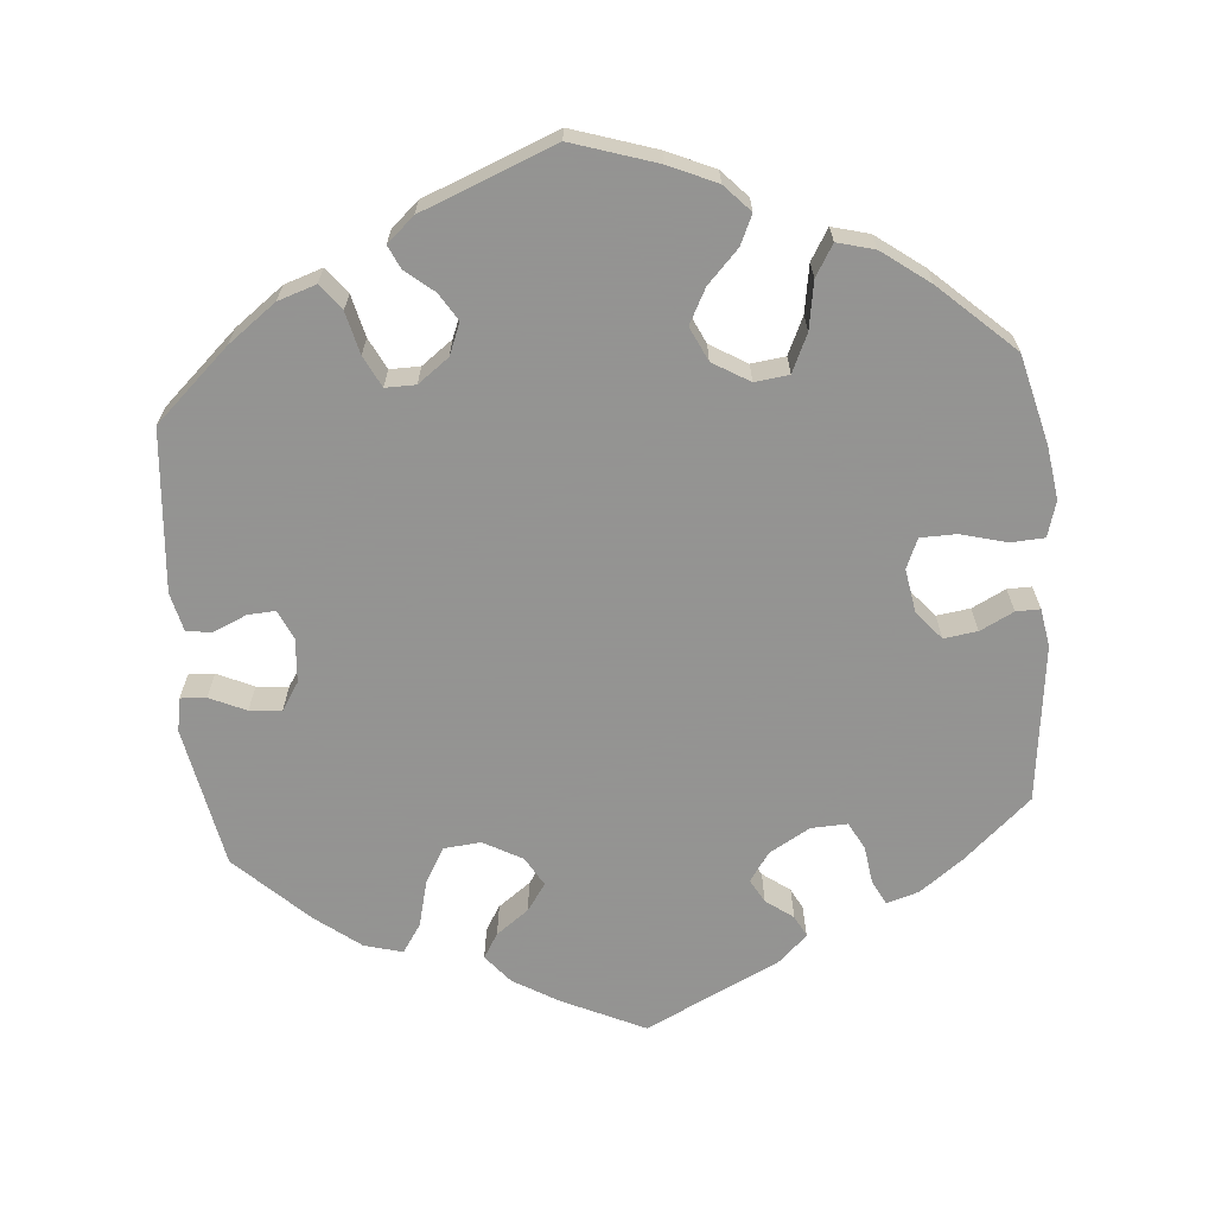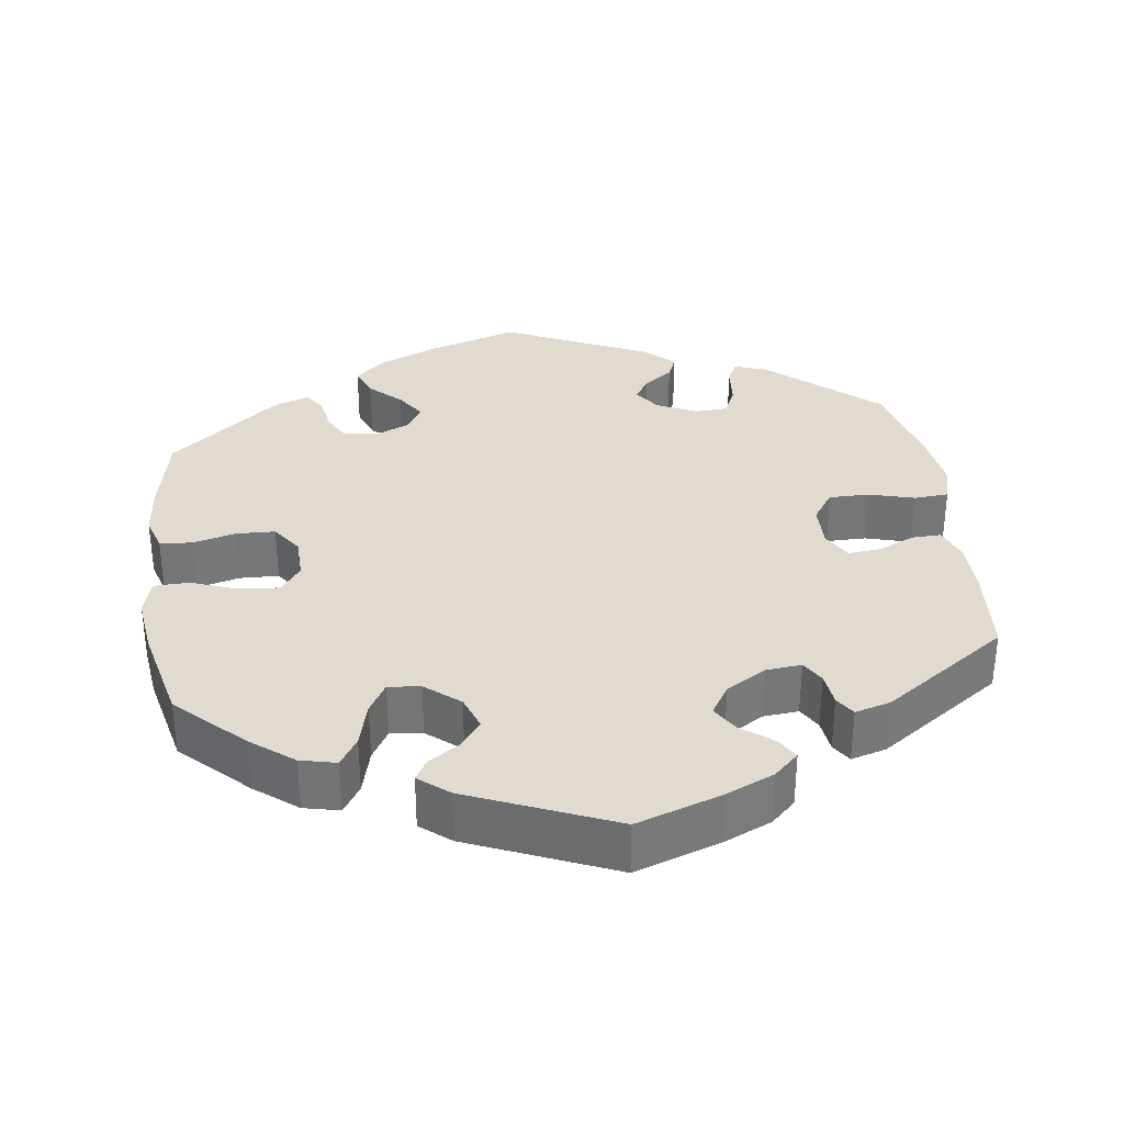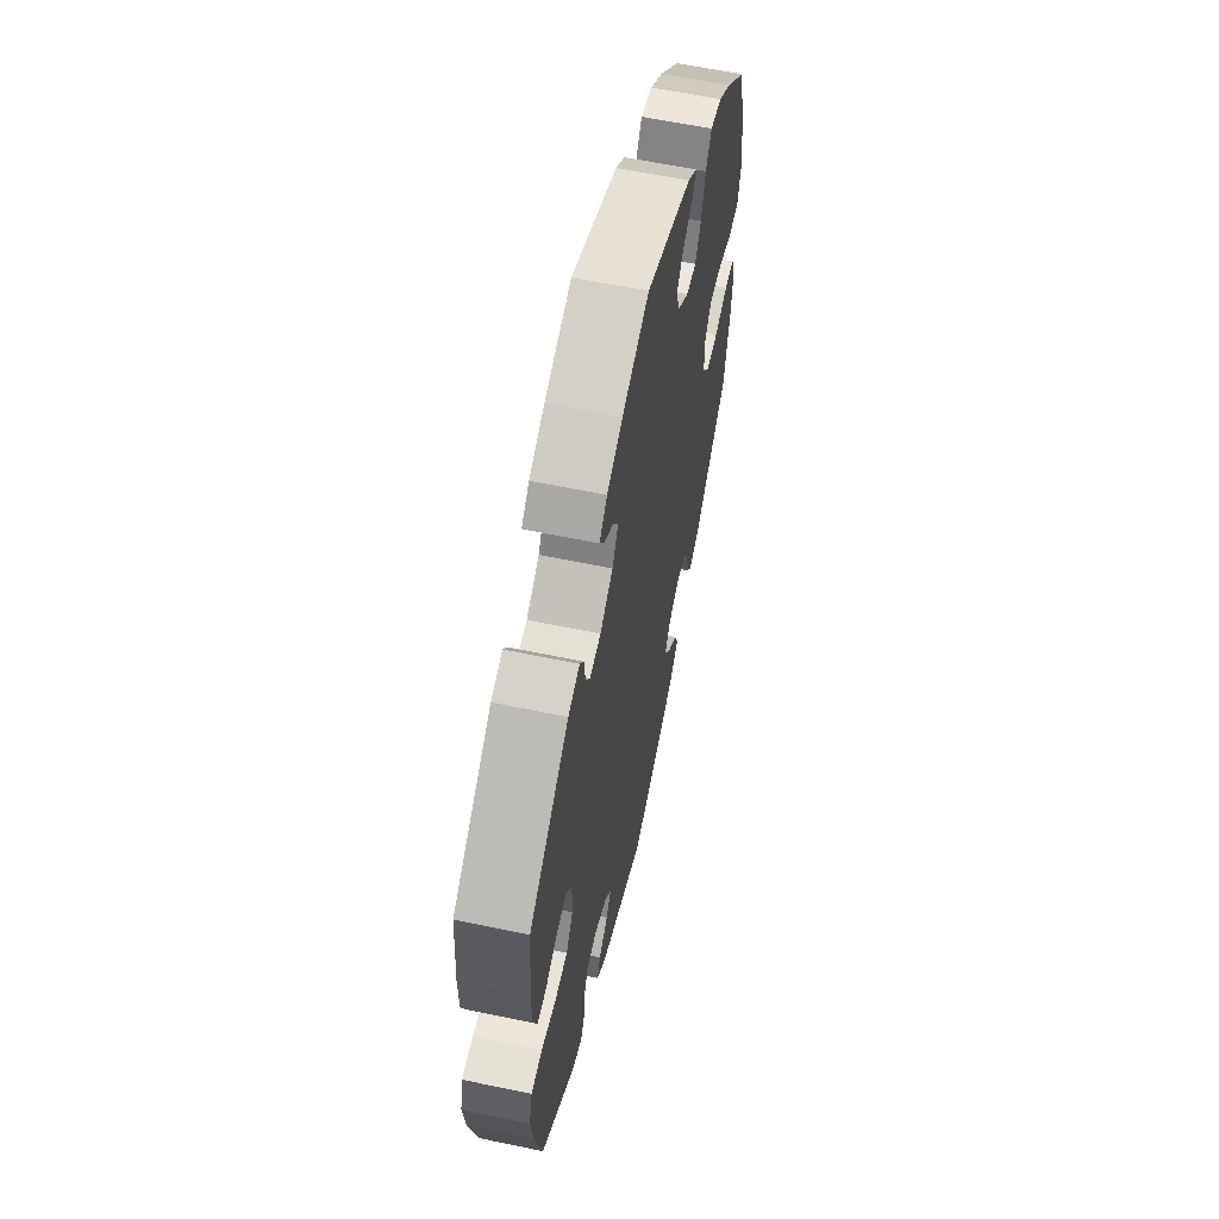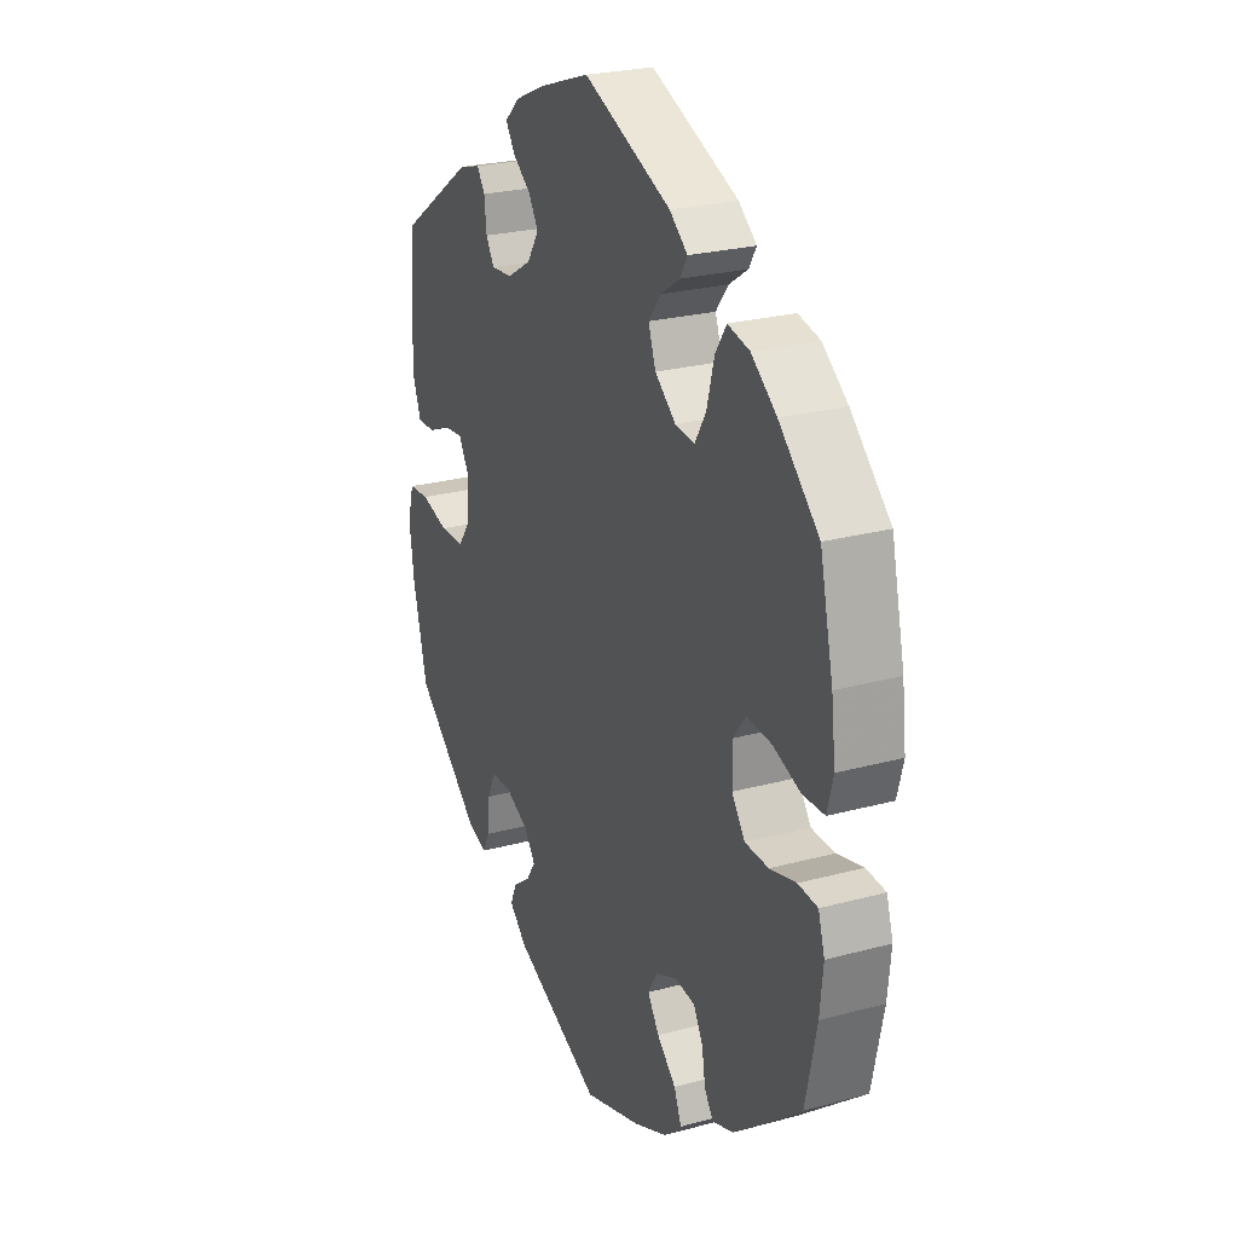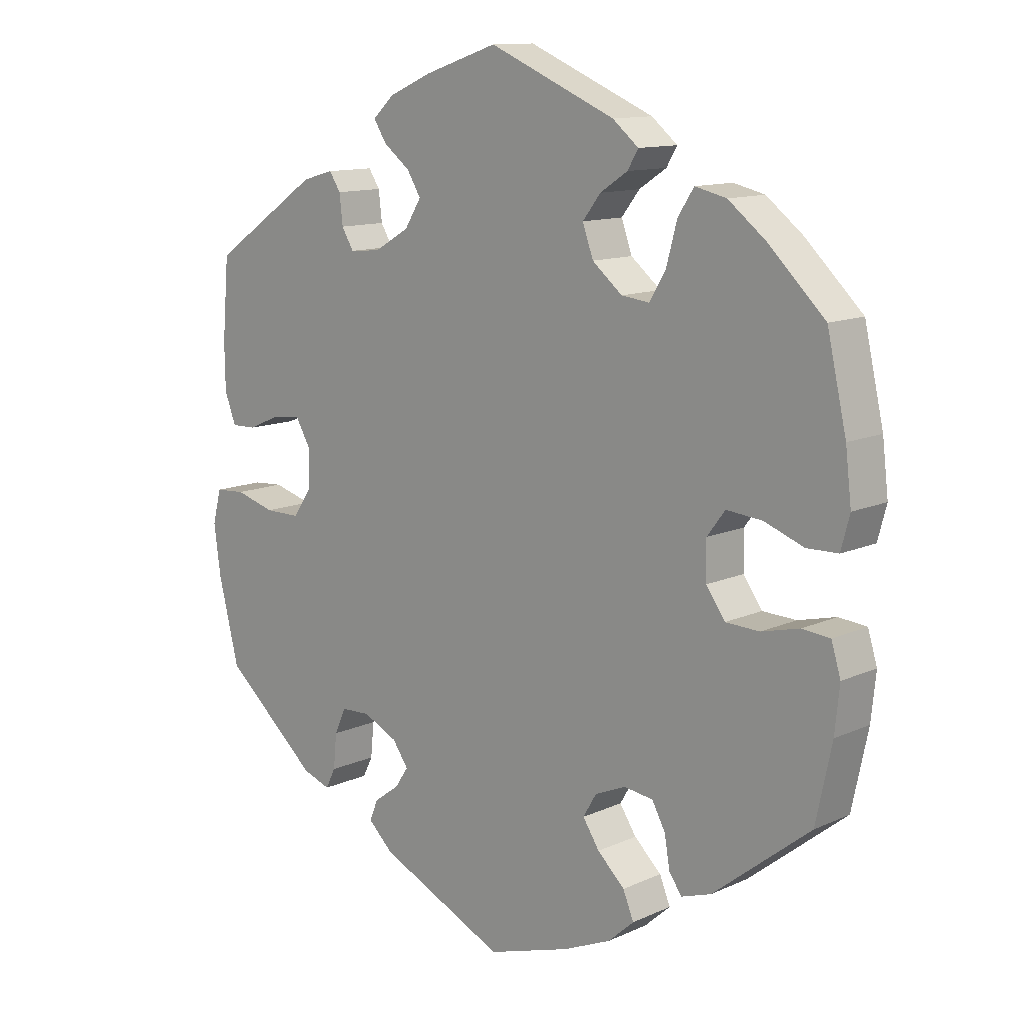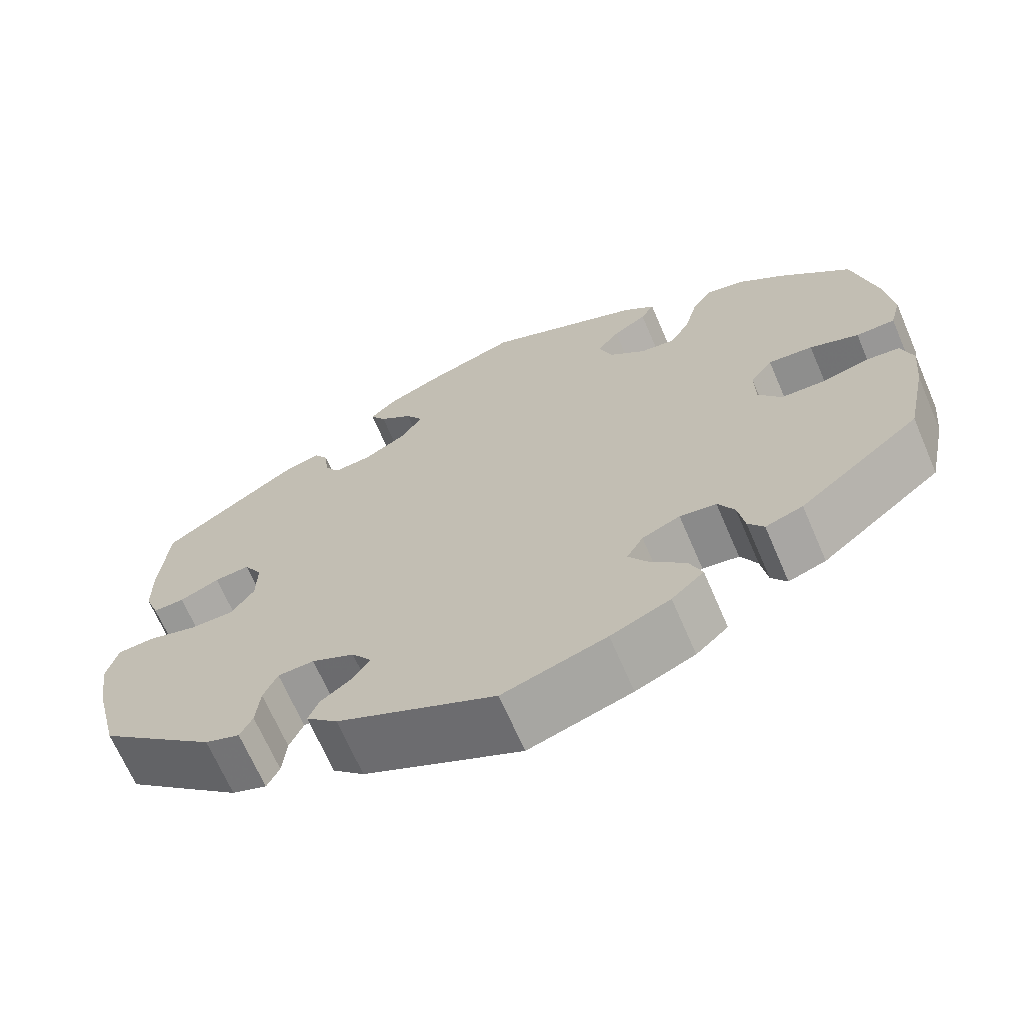
<metadata>
{"format":"obj","ext":"obj","renderer":"f3d","projection":"perspective","resolution":1024,"background":"white","views":[{"elev":-66.9,"azim":-115.0,"up":"+Y"},{"elev":33.6,"azim":-7.8,"up":"+Y"},{"elev":60.4,"azim":102.1,"up":"+Z"},{"elev":24.6,"azim":-114.0,"up":"+Z"},{"elev":12.1,"azim":-136.8,"up":"+Z"},{"elev":-67.7,"azim":-156.7,"up":"+Z"}]}
</metadata>
<code>
v 0.358 0.07 -0.412
v 0.316 0.07 -0.427
v 0.301 0.07 -0.397
v 0.296 0.07 -0.345
v 0.279 0.07 -0.307
v 0.235 0.07 -0.305
v 0.183 0.07 -0.33
v 0.159 0.07 -0.364
v 0.179 0.07 -0.394
v 0.217 0.07 -0.422
v 0.23 0.07 -0.453
v 0.192 0.07 -0.489
v 0.001 0.07 -0.578
v -0.124 0.07 -0.539
v -0.196 0.07 -0.508
v -0.235 0.07 -0.473
v -0.219 0.07 -0.434
v -0.178 0.07 -0.395
v -0.153 0.07 -0.357
v -0.173 0.07 -0.323
v -0.219 0.07 -0.303
v -0.263 0.07 -0.309
v -0.283 0.07 -0.346
v -0.291 0.07 -0.393
v -0.31 0.07 -0.42
v -0.355 0.07 -0.405
v -0.501 0.07 -0.289
v -0.525 0.07 -0.176
v -0.532 0.07 -0.108
v -0.518 0.07 -0.062
v -0.476 0.07 -0.058
v -0.419 0.07 -0.072
v -0.368 0.07 -0.07
v -0.34 0.07 -0.03
v -0.339 0.07 0.026
v -0.366 0.07 0.062
v -0.42 0.07 0.057
v -0.479 0.07 0.035
v -0.526 0.07 0.036
v -0.539 0.07 0.085
v -0.53 0.07 0.161
v -0.501 0.07 0.289
v -0.415 0.07 0.372
v -0.36 0.07 0.415
v -0.313 0.07 0.426
v -0.289 0.07 0.389
v -0.273 0.07 0.329
v -0.249 0.07 0.289
v -0.207 0.07 0.294
v -0.162 0.07 0.331
v -0.146 0.07 0.376
v -0.173 0.07 0.411
v -0.214 0.07 0.438
v -0.23 0.07 0.465
v -0.191 0.07 0.497
v -0.001 0.07 0.578
v 0.11 0.07 0.541
v 0.174 0.07 0.513
v 0.206 0.07 0.483
v 0.187 0.07 0.453
v 0.147 0.07 0.422
v 0.126 0.07 0.388
v 0.151 0.07 0.348
v 0.204 0.07 0.317
v 0.25 0.07 0.313
v 0.268 0.07 0.343
v 0.273 0.07 0.387
v 0.29 0.07 0.413
v 0.337 0.07 0.4
v 0.5 0.07 0.289
v 0.51 0.07 0.17
v 0.509 0.07 0.101
v 0.492 0.07 0.056
v 0.454 0.07 0.057
v 0.406 0.07 0.078
v 0.363 0.07 0.082
v 0.341 0.07 0.044
v 0.342 0.07 -0.014
v 0.37 0.07 -0.054
v 0.423 0.07 -0.054
v 0.483 0.07 -0.037
v 0.528 0.07 -0.04
v 0.541 0.07 -0.09
v 0.531 0.07 -0.164
v 0.5 0.07 -0.289
v 0.358 0 -0.412
v 0.316 0 -0.427
v 0.301 0 -0.397
v 0.296 0 -0.345
v 0.279 0 -0.307
v 0.235 0 -0.305
v 0.183 0 -0.33
v 0.159 0 -0.364
v 0.179 0 -0.394
v 0.217 0 -0.422
v 0.23 0 -0.453
v 0.192 0 -0.489
v 0.001 0 -0.578
v -0.124 0 -0.539
v -0.196 0 -0.508
v -0.235 0 -0.473
v -0.219 0 -0.434
v -0.178 0 -0.395
v -0.153 0 -0.357
v -0.173 0 -0.323
v -0.219 0 -0.303
v -0.263 0 -0.309
v -0.283 0 -0.346
v -0.291 0 -0.393
v -0.31 0 -0.42
v -0.355 0 -0.405
v -0.501 0 -0.289
v -0.525 0 -0.176
v -0.532 0 -0.108
v -0.518 0 -0.062
v -0.476 0 -0.058
v -0.419 0 -0.072
v -0.368 0 -0.07
v -0.34 0 -0.03
v -0.339 0 0.026
v -0.366 0 0.062
v -0.42 0 0.057
v -0.479 0 0.035
v -0.526 0 0.036
v -0.539 0 0.085
v -0.53 0 0.161
v -0.501 0 0.289
v -0.415 0 0.372
v -0.36 0 0.415
v -0.313 0 0.426
v -0.289 0 0.389
v -0.273 0 0.329
v -0.249 0 0.289
v -0.207 0 0.294
v -0.162 0 0.331
v -0.146 0 0.376
v -0.173 0 0.411
v -0.214 0 0.438
v -0.23 0 0.465
v -0.191 0 0.497
v -0.001 0 0.578
v 0.11 0 0.541
v 0.174 0 0.513
v 0.206 0 0.483
v 0.187 0 0.453
v 0.147 0 0.422
v 0.126 0 0.388
v 0.151 0 0.348
v 0.204 0 0.317
v 0.25 0 0.313
v 0.268 0 0.343
v 0.273 0 0.387
v 0.29 0 0.413
v 0.337 0 0.4
v 0.5 0 0.289
v 0.51 0 0.17
v 0.509 0 0.101
v 0.492 0 0.056
v 0.454 0 0.057
v 0.406 0 0.078
v 0.363 0 0.082
v 0.341 0 0.044
v 0.342 0 -0.014
v 0.37 0 -0.054
v 0.423 0 -0.054
v 0.483 0 -0.037
v 0.528 0 -0.04
v 0.541 0 -0.09
v 0.531 0 -0.164
v 0.5 0 -0.289
f 80 81 82 83
f 79 80 83 84
f 72 73 74 75
f 72 75 76
f 71 72 76
f 70 71 76
f 69 70 76
f 66 67 68 69
f 65 66 69 76
f 64 65 76 77
f 58 59 60 61
f 58 61 62
f 57 58 62
f 56 57 62
f 55 56 62 63
f 52 53 54 55
f 51 52 55 63
f 44 45 46 47
f 44 47 48
f 43 44 48
f 42 43 48
f 41 42 48
f 40 41 48 49
f 37 38 39 40
f 36 37 40 49
f 29 30 31 32
f 29 32 33
f 28 29 33
f 27 28 33
f 26 27 33 34
f 23 24 25 26
f 22 23 26 34
f 15 16 17 18
f 15 18 19
f 14 15 19
f 13 14 19
f 12 13 19 20
f 9 10 11 12
f 8 9 12 20
f 1 2 3 4
f 1 4 5
f 79 84 85 1
f 63 64 77 78
f 50 51 63 78
f 35 36 49 50
f 21 22 34 35
f 7 8 20 21
f 6 7 21 35
f 5 6 35 50
f 50 78 79
f 1 5 50 79
f 168 167 166 165
f 169 168 165 164
f 160 159 158 157
f 161 160 157
f 161 157 156
f 161 156 155
f 161 155 154
f 154 153 152 151
f 161 154 151 150
f 162 161 150 149
f 146 145 144 143
f 147 146 143
f 147 143 142
f 147 142 141
f 148 147 141 140
f 140 139 138 137
f 148 140 137 136
f 132 131 130 129
f 133 132 129
f 133 129 128
f 133 128 127
f 133 127 126
f 134 133 126 125
f 125 124 123 122
f 134 125 122 121
f 117 116 115 114
f 118 117 114
f 118 114 113
f 118 113 112
f 119 118 112 111
f 111 110 109 108
f 119 111 108 107
f 103 102 101 100
f 104 103 100
f 104 100 99
f 104 99 98
f 105 104 98 97
f 97 96 95 94
f 105 97 94 93
f 89 88 87 86
f 90 89 86
f 86 170 169 164
f 163 162 149 148
f 163 148 136 135
f 135 134 121 120
f 120 119 107 106
f 106 105 93 92
f 120 106 92 91
f 135 120 91 90
f 164 163 135
f 164 135 90 86
f 1 86 87 2
f 2 87 88 3
f 3 88 89 4
f 4 89 90 5
f 5 90 91 6
f 6 91 92 7
f 7 92 93 8
f 8 93 94 9
f 9 94 95 10
f 10 95 96 11
f 11 96 97 12
f 12 97 98 13
f 13 98 99 14
f 14 99 100 15
f 15 100 101 16
f 16 101 102 17
f 17 102 103 18
f 18 103 104 19
f 19 104 105 20
f 20 105 106 21
f 21 106 107 22
f 22 107 108 23
f 23 108 109 24
f 24 109 110 25
f 25 110 111 26
f 26 111 112 27
f 27 112 113 28
f 28 113 114 29
f 29 114 115 30
f 30 115 116 31
f 31 116 117 32
f 32 117 118 33
f 33 118 119 34
f 34 119 120 35
f 35 120 121 36
f 36 121 122 37
f 37 122 123 38
f 38 123 124 39
f 39 124 125 40
f 40 125 126 41
f 41 126 127 42
f 42 127 128 43
f 43 128 129 44
f 44 129 130 45
f 45 130 131 46
f 46 131 132 47
f 47 132 133 48
f 48 133 134 49
f 49 134 135 50
f 50 135 136 51
f 51 136 137 52
f 52 137 138 53
f 53 138 139 54
f 54 139 140 55
f 55 140 141 56
f 56 141 142 57
f 57 142 143 58
f 58 143 144 59
f 59 144 145 60
f 60 145 146 61
f 61 146 147 62
f 62 147 148 63
f 63 148 149 64
f 64 149 150 65
f 65 150 151 66
f 66 151 152 67
f 67 152 153 68
f 68 153 154 69
f 69 154 155 70
f 70 155 156 71
f 71 156 157 72
f 72 157 158 73
f 73 158 159 74
f 74 159 160 75
f 75 160 161 76
f 76 161 162 77
f 77 162 163 78
f 78 163 164 79
f 79 164 165 80
f 80 165 166 81
f 81 166 167 82
f 82 167 168 83
f 83 168 169 84
f 84 169 170 85
f 85 170 86 1

</code>
